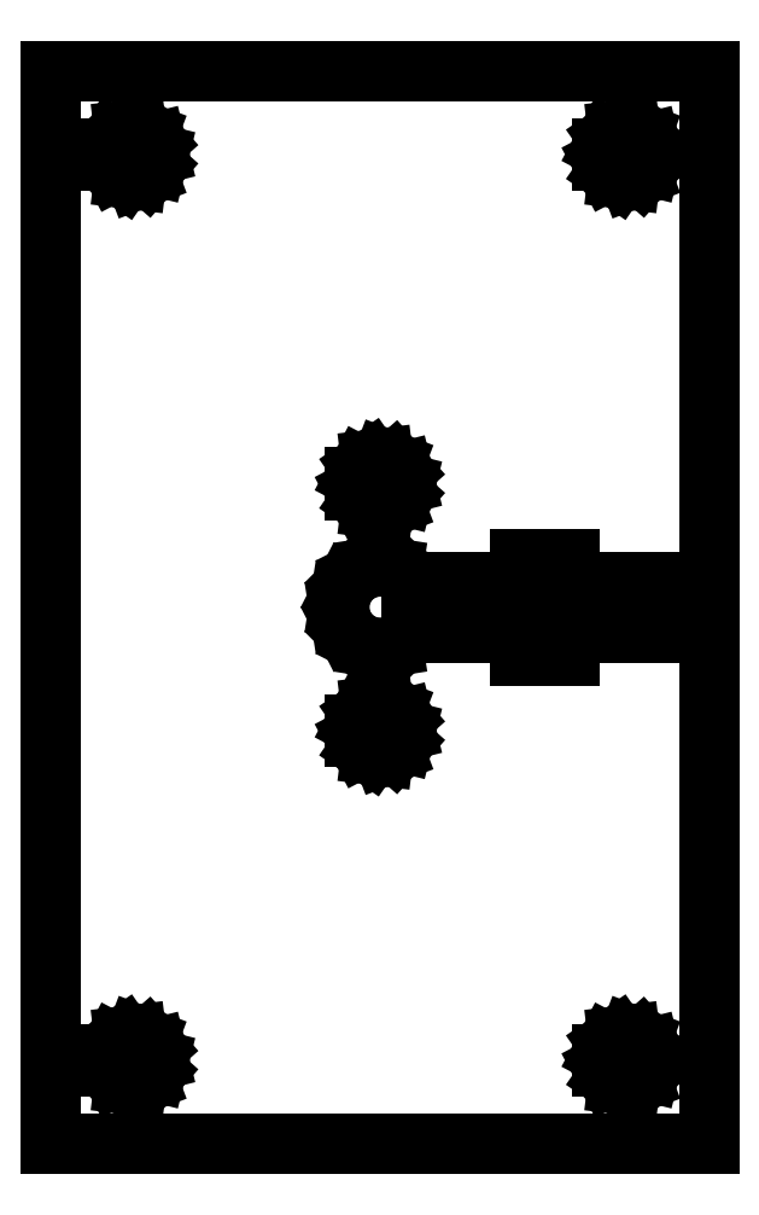
<metadata>
{"format":"dxf","ext":"dxf","renderer":"ezdxf+matplotlib","layout":"modelspace","background":"white","min_lineweight":24,"dpi":150}
</metadata>
<code>
0
SECTION
2
ENTITIES
0
LINE
8
0
10
-16.5
11
-16.5
20
-27.87
21
-27.13
0
LINE
8
0
10
-16.5
11
-16.16
20
-27.13
21
-26.47
0
LINE
8
0
10
-16.16
11
-15.55
20
-26.47
21
-26.05
0
LINE
8
0
10
-15.55
11
-14.81
20
-26.05
21
-25.96
0
LINE
8
0
10
-14.81
11
-14.12
20
-25.96
21
-26.22
0
LINE
8
0
10
-14.12
11
-13.63
20
-26.22
21
-26.78
0
LINE
8
0
10
-13.63
11
-13.45
20
-26.78
21
-27.5
0
LINE
8
0
10
-13.45
11
-13.63
20
-27.5
21
-28.22
0
LINE
8
0
10
-13.63
11
-14.12
20
-28.22
21
-28.78
0
LINE
8
0
10
-14.12
11
-14.81
20
-28.78
21
-29.04
0
LINE
8
0
10
-14.81
11
-15.55
20
-29.04
21
-28.95
0
LINE
8
0
10
-15.55
11
-16.16
20
-28.95
21
-28.53
0
LINE
8
0
10
-16.16
11
-16.5
20
-28.53
21
-27.87
0
LINE
8
0
10
-16.5
11
-16.5
20
27.13
21
27.87
0
LINE
8
0
10
-16.5
11
-16.16
20
27.87
21
28.53
0
LINE
8
0
10
-16.16
11
-15.55
20
28.53
21
28.95
0
LINE
8
0
10
-15.55
11
-14.81
20
28.95
21
29.04
0
LINE
8
0
10
-14.81
11
-14.12
20
29.04
21
28.78
0
LINE
8
0
10
-14.12
11
-13.63
20
28.78
21
28.22
0
LINE
8
0
10
-13.63
11
-13.45
20
28.22
21
27.5
0
LINE
8
0
10
-13.45
11
-13.63
20
27.5
21
26.78
0
LINE
8
0
10
-13.63
11
-14.12
20
26.78
21
26.22
0
LINE
8
0
10
-14.12
11
-14.81
20
26.22
21
25.96
0
LINE
8
0
10
-14.81
11
-15.55
20
25.96
21
26.05
0
LINE
8
0
10
-15.55
11
-16.16
20
26.05
21
26.47
0
LINE
8
0
10
-16.16
11
-16.5
20
26.47
21
27.13
0
LINE
8
0
10
-20
11
-20
20
-32.55
21
32.55
0
LINE
8
0
10
-20
11
20
20
32.55
21
32.55
0
LINE
8
0
10
20
11
20
20
32.55
21
1.55
0
LINE
8
0
10
20
11
11.5
20
1.55
21
1.55
0
LINE
8
0
10
11.5
11
11.5
20
1.55
21
2.95
0
LINE
8
0
10
11.5
11
8.5
20
2.95
21
2.95
0
LINE
8
0
10
8.5
11
8.5
20
2.95
21
1.55
0
LINE
8
0
10
8.5
11
1.942
20
1.55
21
1.55
0
LINE
8
0
10
1.942
11
1.469
20
1.55
21
2.023
0
LINE
8
0
10
1.469
11
0.773
20
2.023
21
2.378
0
LINE
8
0
10
0.773
11
0
20
2.378
21
2.5
0
LINE
8
0
10
0
11
-0.773
20
2.5
21
2.378
0
LINE
8
0
10
-0.773
11
-1.469
20
2.378
21
2.023
0
LINE
8
0
10
-1.469
11
-2.023
20
2.023
21
1.469
0
LINE
8
0
10
-2.023
11
-2.378
20
1.469
21
0.773
0
LINE
8
0
10
-2.378
11
-2.5
20
0.773
21
0
0
LINE
8
0
10
-2.5
11
-2.378
20
0
21
-0.773
0
LINE
8
0
10
-2.378
11
-2.023
20
-0.773
21
-1.469
0
LINE
8
0
10
-2.023
11
-1.469
20
-1.469
21
-2.023
0
LINE
8
0
10
-1.469
11
-0.773
20
-2.023
21
-2.378
0
LINE
8
0
10
-0.773
11
0
20
-2.378
21
-2.5
0
LINE
8
0
10
0
11
0.773
20
-2.5
21
-2.378
0
LINE
8
0
10
0.773
11
1.469
20
-2.378
21
-2.023
0
LINE
8
0
10
1.469
11
1.942
20
-2.023
21
-1.55
0
LINE
8
0
10
1.942
11
8.5
20
-1.55
21
-1.55
0
LINE
8
0
10
8.5
11
8.5
20
-1.55
21
-2.95
0
LINE
8
0
10
8.5
11
11.5
20
-2.95
21
-2.95
0
LINE
8
0
10
11.5
11
11.5
20
-2.95
21
-1.55
0
LINE
8
0
10
11.5
11
20
20
-1.55
21
-1.55
0
LINE
8
0
10
20
11
20
20
-1.55
21
-32.55
0
LINE
8
0
10
20
11
-20
20
-32.55
21
-32.55
0
LINE
8
0
10
-1.505
11
-1.505
20
-7.871
21
-7.129
0
LINE
8
0
10
-1.505
11
-1.16
20
-7.129
21
-6.472
0
LINE
8
0
10
-1.16
11
-0.55
20
-6.472
21
-6.051
0
LINE
8
0
10
-0.55
11
0.187
20
-6.051
21
-5.961
0
LINE
8
0
10
0.187
11
0.88
20
-5.961
21
-6.224
0
LINE
8
0
10
0.88
11
1.372
20
-6.224
21
-6.78
0
LINE
8
0
10
1.372
11
1.55
20
-6.78
21
-7.5
0
LINE
8
0
10
1.55
11
1.372
20
-7.5
21
-8.22
0
LINE
8
0
10
1.372
11
0.88
20
-8.22
21
-8.776
0
LINE
8
0
10
0.88
11
0.187
20
-8.776
21
-9.039
0
LINE
8
0
10
0.187
11
-0.55
20
-9.039
21
-8.949
0
LINE
8
0
10
-0.55
11
-1.16
20
-8.949
21
-8.528
0
LINE
8
0
10
-1.16
11
-1.505
20
-8.528
21
-7.871
0
LINE
8
0
10
-1.505
11
-1.505
20
7.129
21
7.871
0
LINE
8
0
10
-1.505
11
-1.16
20
7.871
21
8.528
0
LINE
8
0
10
-1.16
11
-0.55
20
8.528
21
8.949
0
LINE
8
0
10
-0.55
11
0.187
20
8.949
21
9.039
0
LINE
8
0
10
0.187
11
0.88
20
9.039
21
8.776
0
LINE
8
0
10
0.88
11
1.372
20
8.776
21
8.22
0
LINE
8
0
10
1.372
11
1.55
20
8.22
21
7.5
0
LINE
8
0
10
1.55
11
1.372
20
7.5
21
6.78
0
LINE
8
0
10
1.372
11
0.88
20
6.78
21
6.224
0
LINE
8
0
10
0.88
11
0.187
20
6.224
21
5.961
0
LINE
8
0
10
0.187
11
-0.55
20
5.961
21
6.051
0
LINE
8
0
10
-0.55
11
-1.16
20
6.051
21
6.472
0
LINE
8
0
10
-1.16
11
-1.505
20
6.472
21
7.129
0
LINE
8
0
10
13.49
11
13.49
20
-27.87
21
-27.13
0
LINE
8
0
10
13.49
11
13.84
20
-27.13
21
-26.47
0
LINE
8
0
10
13.84
11
14.45
20
-26.47
21
-26.05
0
LINE
8
0
10
14.45
11
15.19
20
-26.05
21
-25.96
0
LINE
8
0
10
15.19
11
15.88
20
-25.96
21
-26.22
0
LINE
8
0
10
15.88
11
16.37
20
-26.22
21
-26.78
0
LINE
8
0
10
16.37
11
16.55
20
-26.78
21
-27.5
0
LINE
8
0
10
16.55
11
16.37
20
-27.5
21
-28.22
0
LINE
8
0
10
16.37
11
15.88
20
-28.22
21
-28.78
0
LINE
8
0
10
15.88
11
15.19
20
-28.78
21
-29.04
0
LINE
8
0
10
15.19
11
14.45
20
-29.04
21
-28.95
0
LINE
8
0
10
14.45
11
13.84
20
-28.95
21
-28.53
0
LINE
8
0
10
13.84
11
13.49
20
-28.53
21
-27.87
0
LINE
8
0
10
13.49
11
13.49
20
27.13
21
27.87
0
LINE
8
0
10
13.49
11
13.84
20
27.87
21
28.53
0
LINE
8
0
10
13.84
11
14.45
20
28.53
21
28.95
0
LINE
8
0
10
14.45
11
15.19
20
28.95
21
29.04
0
LINE
8
0
10
15.19
11
15.88
20
29.04
21
28.78
0
LINE
8
0
10
15.88
11
16.37
20
28.78
21
28.22
0
LINE
8
0
10
16.37
11
16.55
20
28.22
21
27.5
0
LINE
8
0
10
16.55
11
16.37
20
27.5
21
26.78
0
LINE
8
0
10
16.37
11
15.88
20
26.78
21
26.22
0
LINE
8
0
10
15.88
11
15.19
20
26.22
21
25.96
0
LINE
8
0
10
15.19
11
14.45
20
25.96
21
26.05
0
LINE
8
0
10
14.45
11
13.84
20
26.05
21
26.47
0
LINE
8
0
10
13.84
11
13.49
20
26.47
21
27.13
0
ENDSEC
0
EOF

</code>
